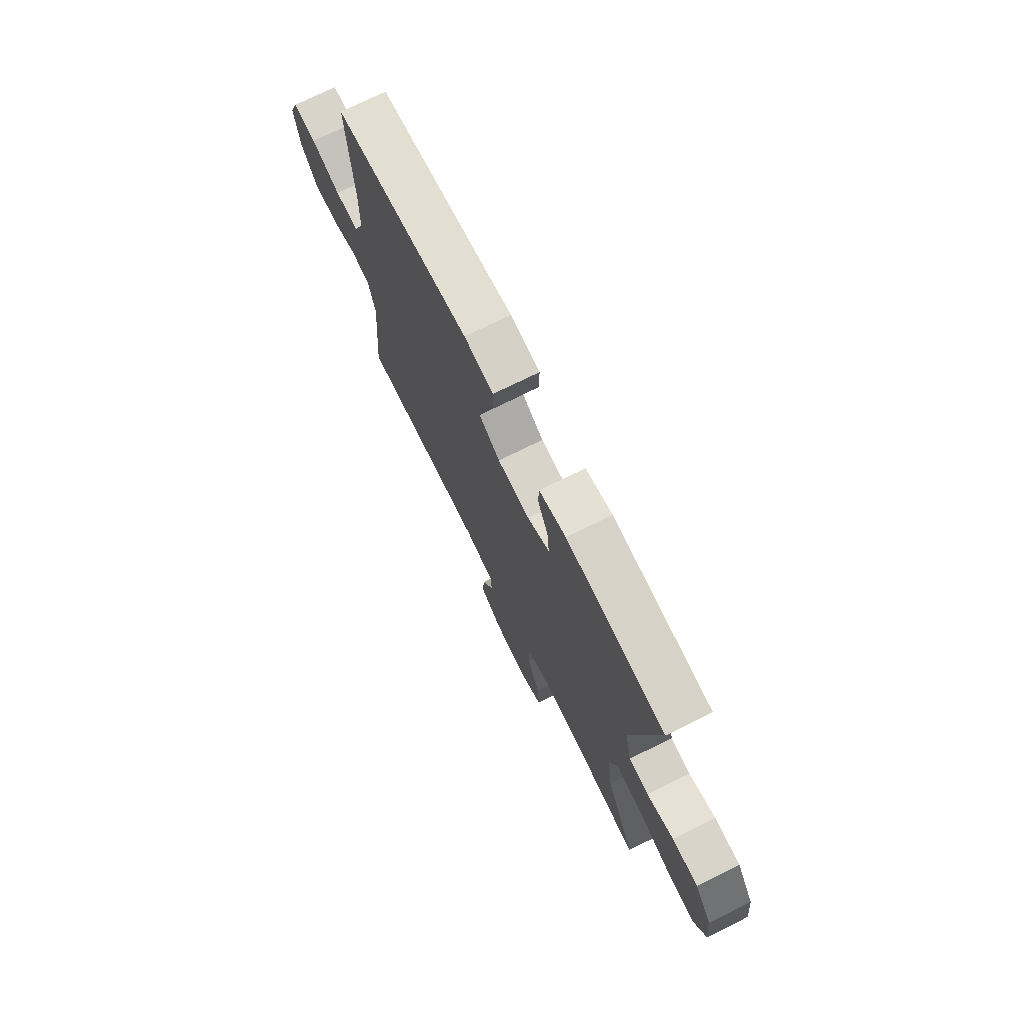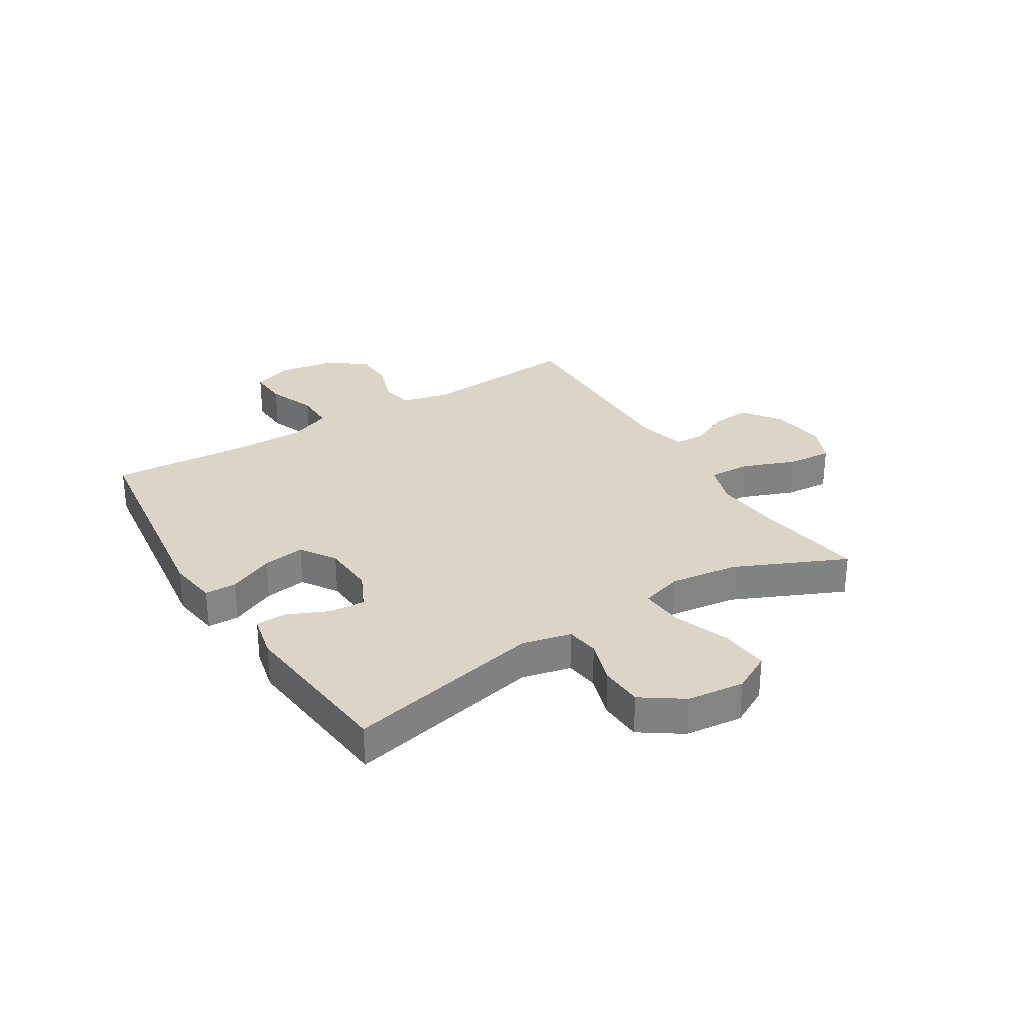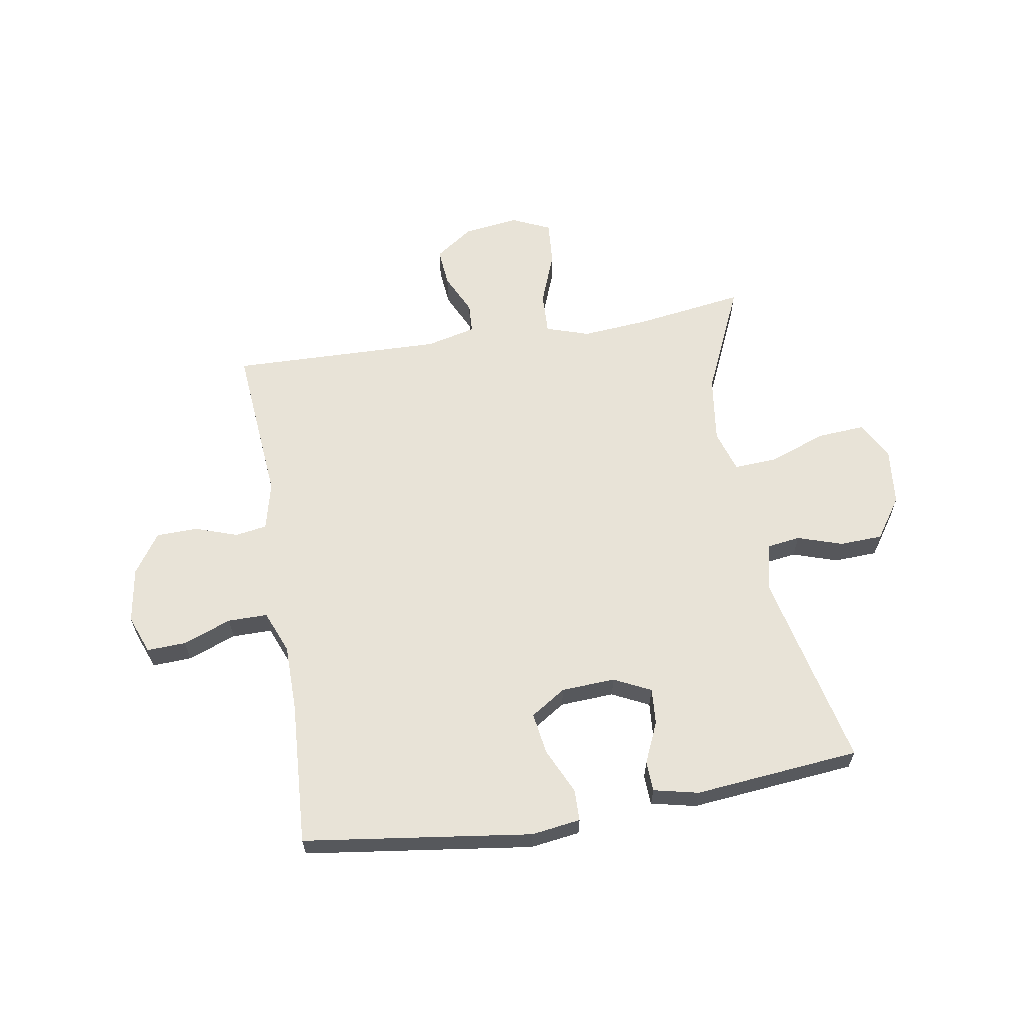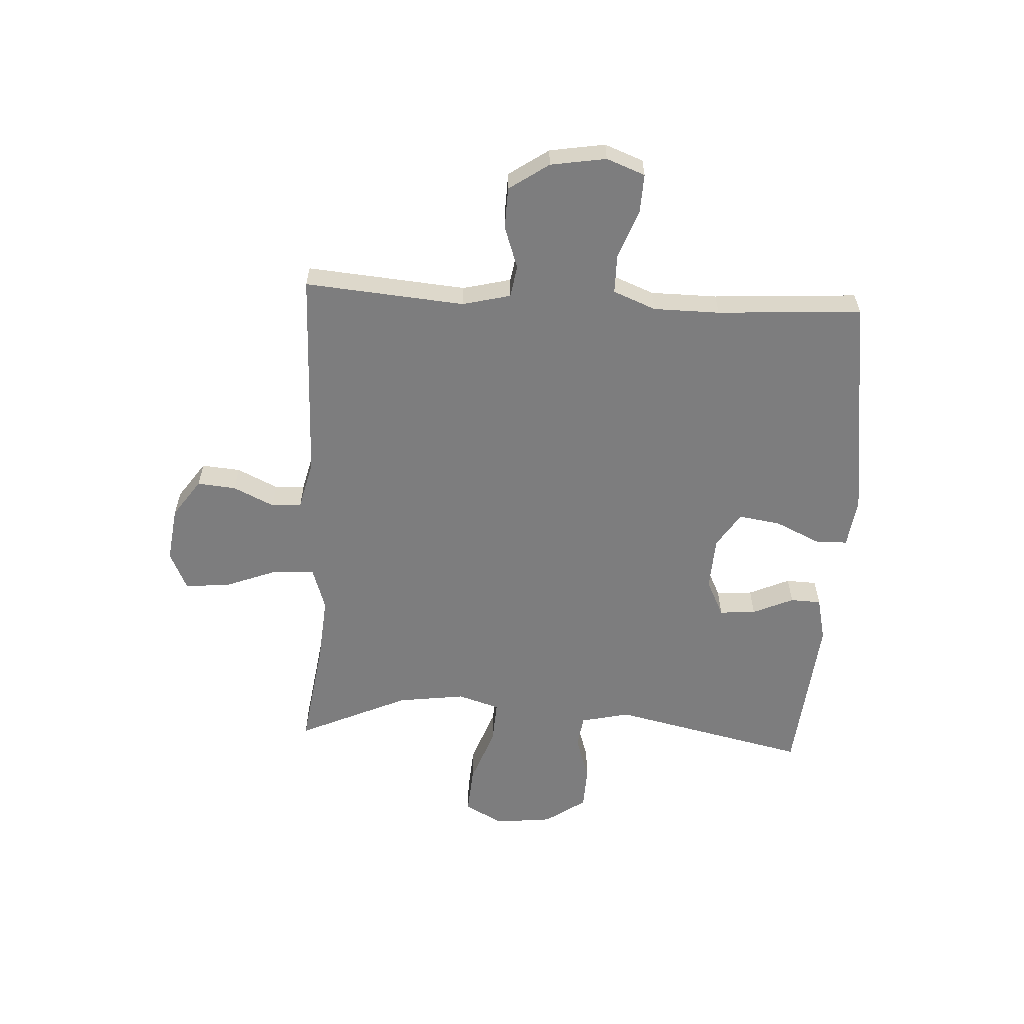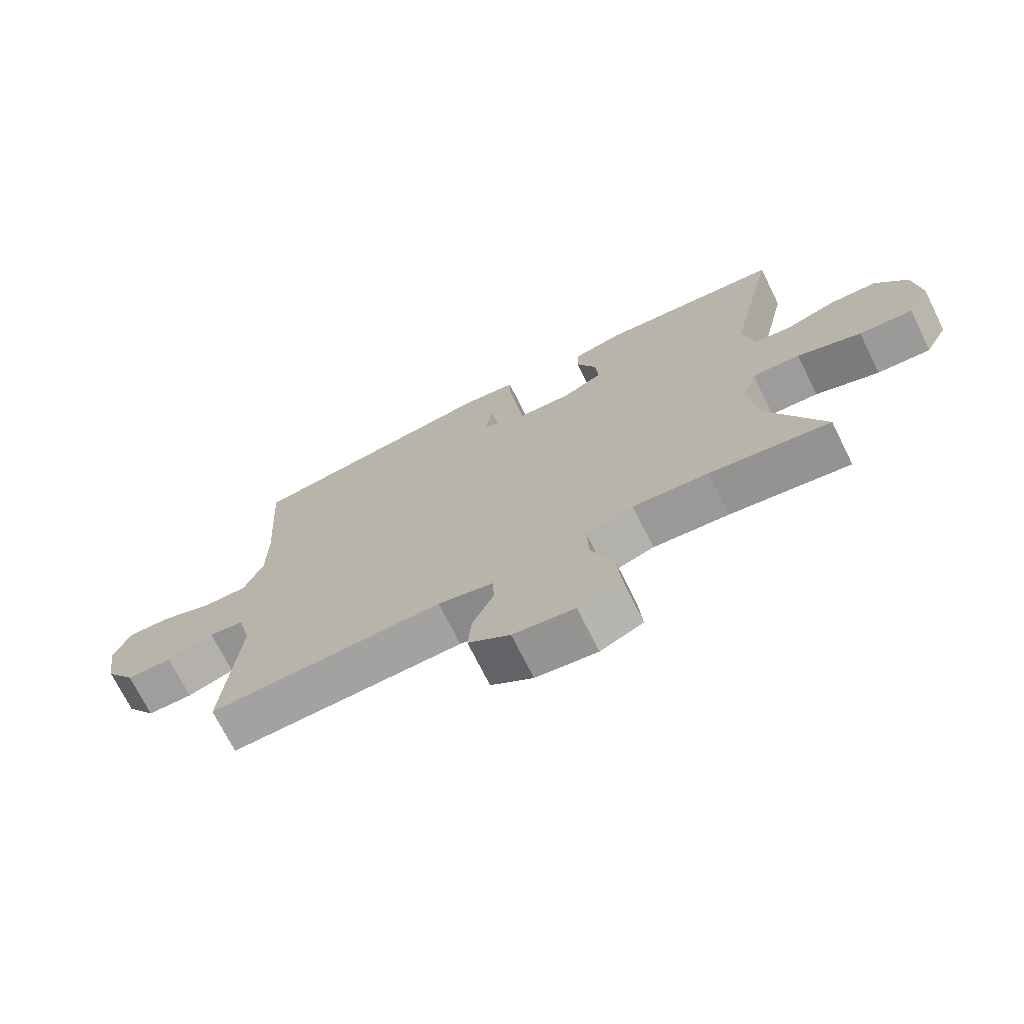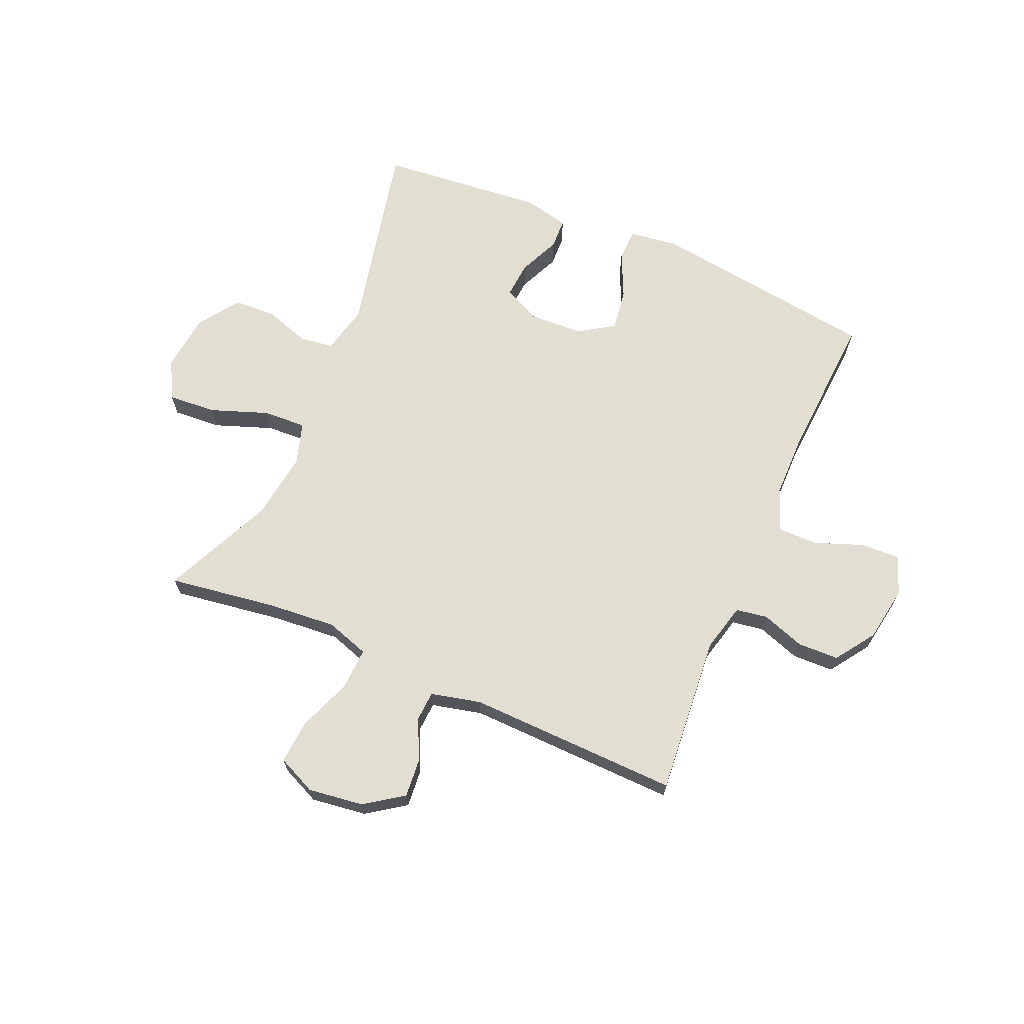
<metadata>
{"format":"obj","ext":"obj","renderer":"f3d","projection":"perspective","resolution":1024,"background":"white","views":[{"elev":73.4,"azim":63.7,"up":"+Z"},{"elev":29.5,"azim":58.1,"up":"+Y"},{"elev":62.0,"azim":-9.5,"up":"+Y"},{"elev":-59.2,"azim":-93.1,"up":"+Y"},{"elev":-71.8,"azim":26.4,"up":"+Z"},{"elev":67.4,"azim":-156.6,"up":"+Y"}]}
</metadata>
<code>
v -0.5 0.07 -0.5
v -0.476 0.07 -0.218
v -0.497 0.07 -0.133
v -0.553 0.07 -0.124
v -0.628 0.07 -0.15
v -0.701 0.07 -0.148
v -0.749 0.07 -0.078
v -0.765 0.07 0.02
v -0.739 0.07 0.088
v -0.67 0.07 0.085
v -0.585 0.07 0.053
v -0.515 0.07 0.053
v -0.485 0.07 0.128
v -0.484 0.07 0.245
v -0.5 0.07 0.5
v -0.098 0.07 0.555
v -0.011 0.07 0.543
v -0.01 0.07 0.487
v -0.047 0.07 0.407
v -0.058 0.07 0.333
v 0.004 0.07 0.293
v 0.099 0.07 0.288
v 0.164 0.07 0.32
v 0.159 0.07 0.384
v 0.127 0.07 0.456
v 0.129 0.07 0.51
v 0.208 0.07 0.528
v 0.5 0.07 0.5
v 0.423 0.07 0.153
v 0.443 0.07 0.067
v 0.501 0.07 0.059
v 0.58 0.07 0.085
v 0.656 0.07 0.082
v 0.706 0.07 0.01
v 0.717 0.07 -0.091
v 0.681 0.07 -0.159
v 0.596 0.07 -0.153
v 0.495 0.07 -0.116
v 0.419 0.07 -0.112
v 0.396 0.07 -0.186
v 0.412 0.07 -0.305
v 0.5 0.07 -0.5
v 0.309 0.07 -0.472
v 0.189 0.07 -0.462
v 0.113 0.07 -0.487
v 0.116 0.07 -0.561
v 0.152 0.07 -0.655
v 0.158 0.07 -0.733
v 0.09 0.07 -0.764
v -0.008 0.07 -0.751
v -0.075 0.07 -0.704
v -0.069 0.07 -0.636
v -0.035 0.07 -0.564
v -0.038 0.07 -0.511
v -0.126 0.07 -0.49
v -0.5 0 -0.5
v -0.476 0 -0.218
v -0.497 0 -0.133
v -0.553 0 -0.124
v -0.628 0 -0.15
v -0.701 0 -0.148
v -0.749 0 -0.078
v -0.765 0 0.02
v -0.739 0 0.088
v -0.67 0 0.085
v -0.585 0 0.053
v -0.515 0 0.053
v -0.485 0 0.128
v -0.484 0 0.245
v -0.5 0 0.5
v -0.098 0 0.555
v -0.011 0 0.543
v -0.01 0 0.487
v -0.047 0 0.407
v -0.058 0 0.333
v 0.004 0 0.293
v 0.099 0 0.288
v 0.164 0 0.32
v 0.159 0 0.384
v 0.127 0 0.456
v 0.129 0 0.51
v 0.208 0 0.528
v 0.5 0 0.5
v 0.423 0 0.153
v 0.443 0 0.067
v 0.501 0 0.059
v 0.58 0 0.085
v 0.656 0 0.082
v 0.706 0 0.01
v 0.717 0 -0.091
v 0.681 0 -0.159
v 0.596 0 -0.153
v 0.495 0 -0.116
v 0.419 0 -0.112
v 0.396 0 -0.186
v 0.412 0 -0.305
v 0.5 0 -0.5
v 0.309 0 -0.472
v 0.189 0 -0.462
v 0.113 0 -0.487
v 0.116 0 -0.561
v 0.152 0 -0.655
v 0.158 0 -0.733
v 0.09 0 -0.764
v -0.008 0 -0.751
v -0.075 0 -0.704
v -0.069 0 -0.636
v -0.035 0 -0.564
v -0.038 0 -0.511
v -0.126 0 -0.49
f 51 52 53
f 50 51 53
f 49 50 53
f 48 49 53
f 47 48 53
f 46 47 53
f 45 46 53 54
f 44 45 54 55
f 41 42 43
f 40 41 43 44
f 55 1 2
f 44 55 2
f 40 44 2
f 39 40 2
f 36 37 38
f 35 36 38
f 34 35 38
f 33 34 38
f 32 33 38
f 31 32 38
f 30 31 38 39
f 27 28 29
f 26 27 29
f 25 26 29
f 24 25 29
f 29 30 39
f 24 29 39
f 23 24 39
f 17 18 19
f 16 17 19
f 15 16 19
f 14 15 19
f 13 14 19 20
f 12 13 20 21
f 9 10 11
f 8 9 11
f 7 8 11
f 6 7 11
f 5 6 11
f 4 5 11
f 3 4 11 12
f 39 2 3
f 23 39 3
f 22 23 3
f 3 12 21 22
f 108 107 106
f 108 106 105
f 108 105 104
f 108 104 103
f 108 103 102
f 108 102 101
f 109 108 101 100
f 110 109 100 99
f 98 97 96
f 99 98 96 95
f 57 56 110
f 57 110 99
f 57 99 95
f 57 95 94
f 93 92 91
f 93 91 90
f 93 90 89
f 93 89 88
f 93 88 87
f 93 87 86
f 94 93 86 85
f 84 83 82
f 84 82 81
f 84 81 80
f 84 80 79
f 94 85 84
f 94 84 79
f 94 79 78
f 74 73 72
f 74 72 71
f 74 71 70
f 74 70 69
f 75 74 69 68
f 76 75 68 67
f 66 65 64
f 66 64 63
f 66 63 62
f 66 62 61
f 66 61 60
f 66 60 59
f 67 66 59 58
f 58 57 94
f 58 94 78
f 58 78 77
f 77 76 67 58
f 1 56 57 2
f 2 57 58 3
f 3 58 59 4
f 4 59 60 5
f 5 60 61 6
f 6 61 62 7
f 7 62 63 8
f 8 63 64 9
f 9 64 65 10
f 10 65 66 11
f 11 66 67 12
f 12 67 68 13
f 13 68 69 14
f 14 69 70 15
f 15 70 71 16
f 16 71 72 17
f 17 72 73 18
f 18 73 74 19
f 19 74 75 20
f 20 75 76 21
f 21 76 77 22
f 22 77 78 23
f 23 78 79 24
f 24 79 80 25
f 25 80 81 26
f 26 81 82 27
f 27 82 83 28
f 28 83 84 29
f 29 84 85 30
f 30 85 86 31
f 31 86 87 32
f 32 87 88 33
f 33 88 89 34
f 34 89 90 35
f 35 90 91 36
f 36 91 92 37
f 37 92 93 38
f 38 93 94 39
f 39 94 95 40
f 40 95 96 41
f 41 96 97 42
f 42 97 98 43
f 43 98 99 44
f 44 99 100 45
f 45 100 101 46
f 46 101 102 47
f 47 102 103 48
f 48 103 104 49
f 49 104 105 50
f 50 105 106 51
f 51 106 107 52
f 52 107 108 53
f 53 108 109 54
f 54 109 110 55
f 55 110 56 1

</code>
